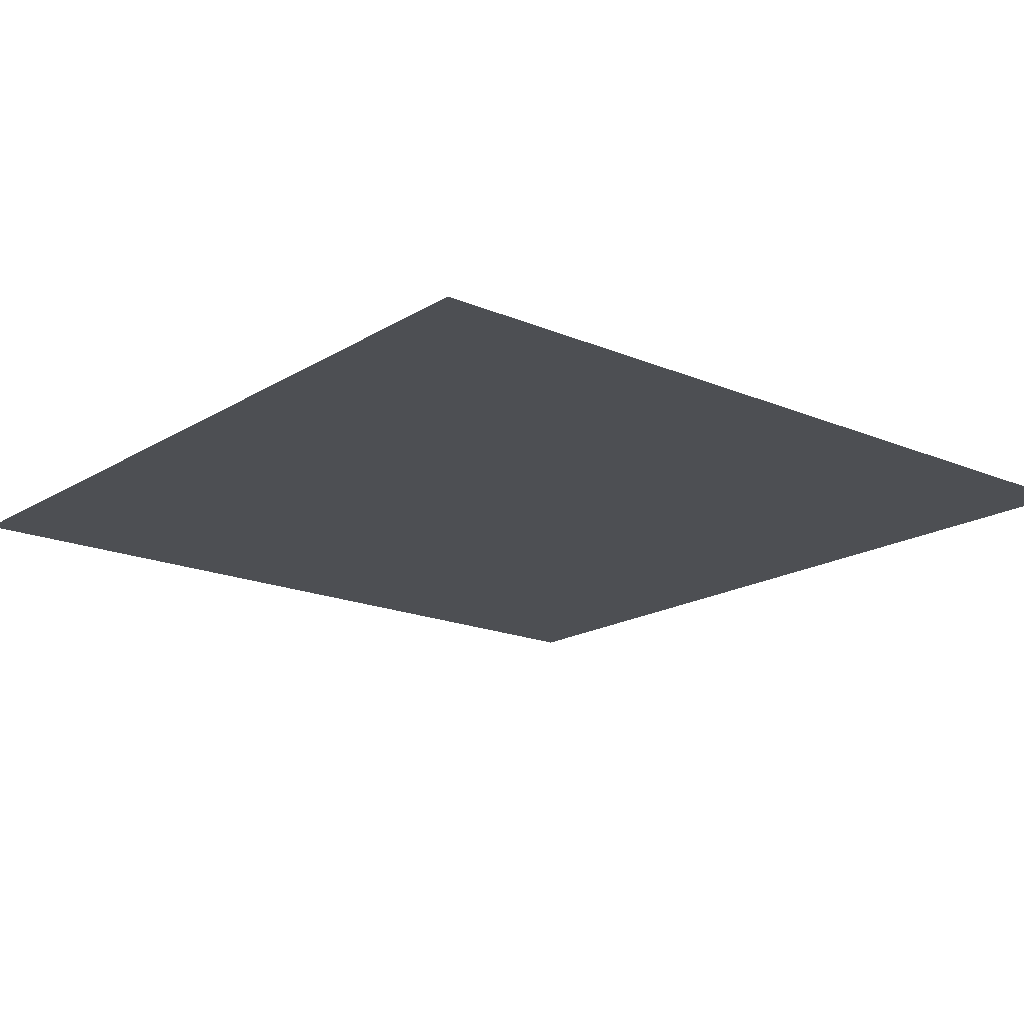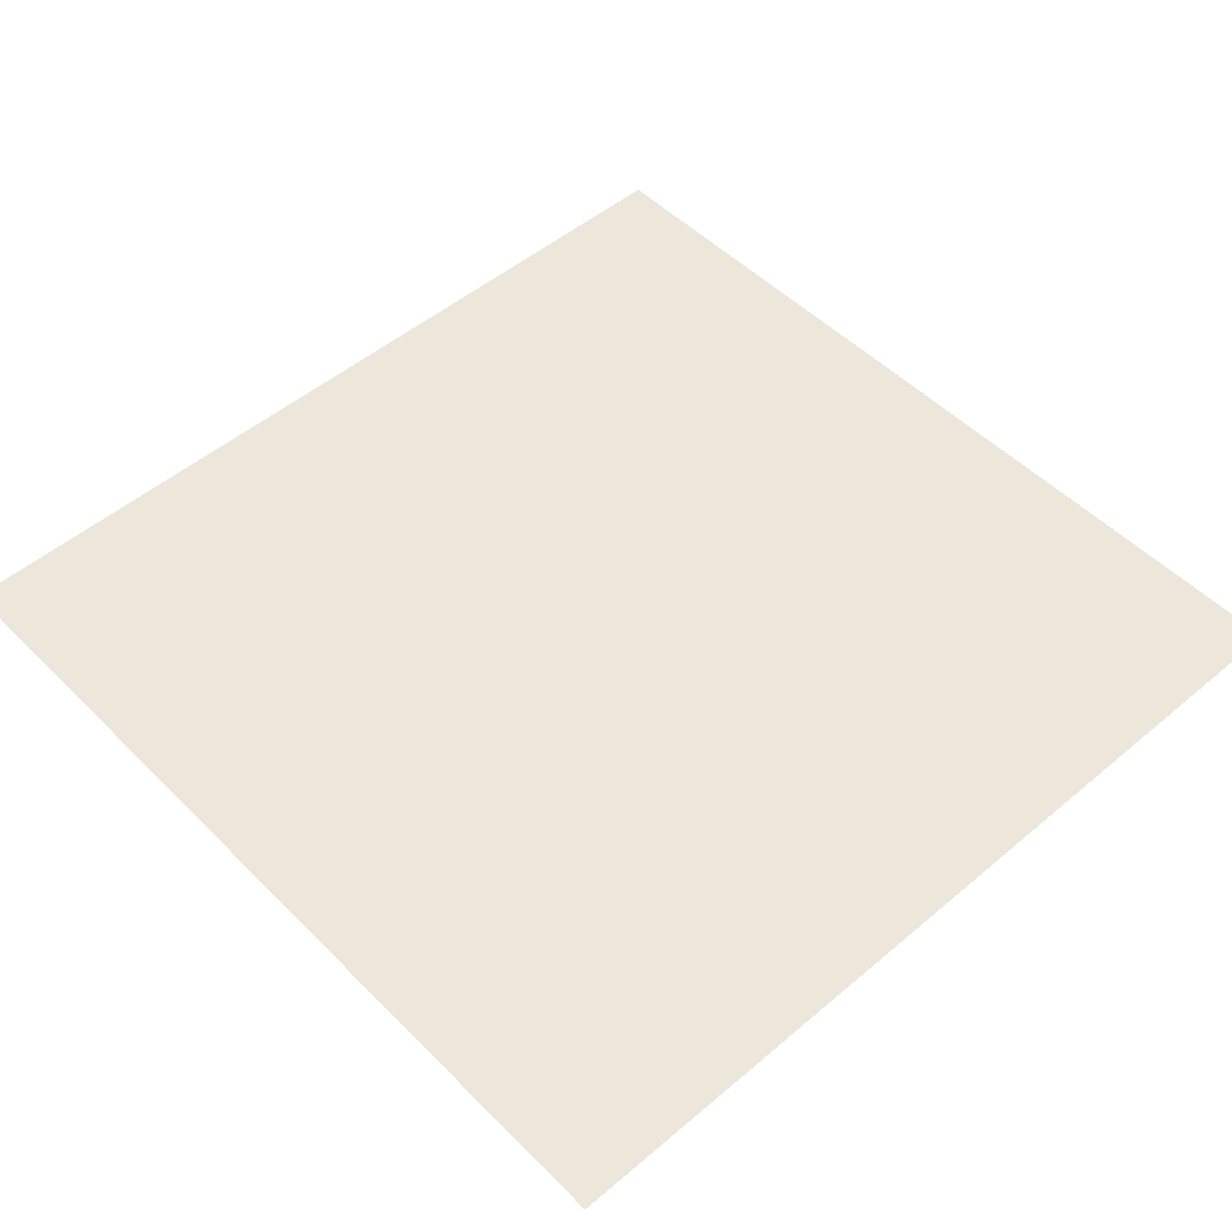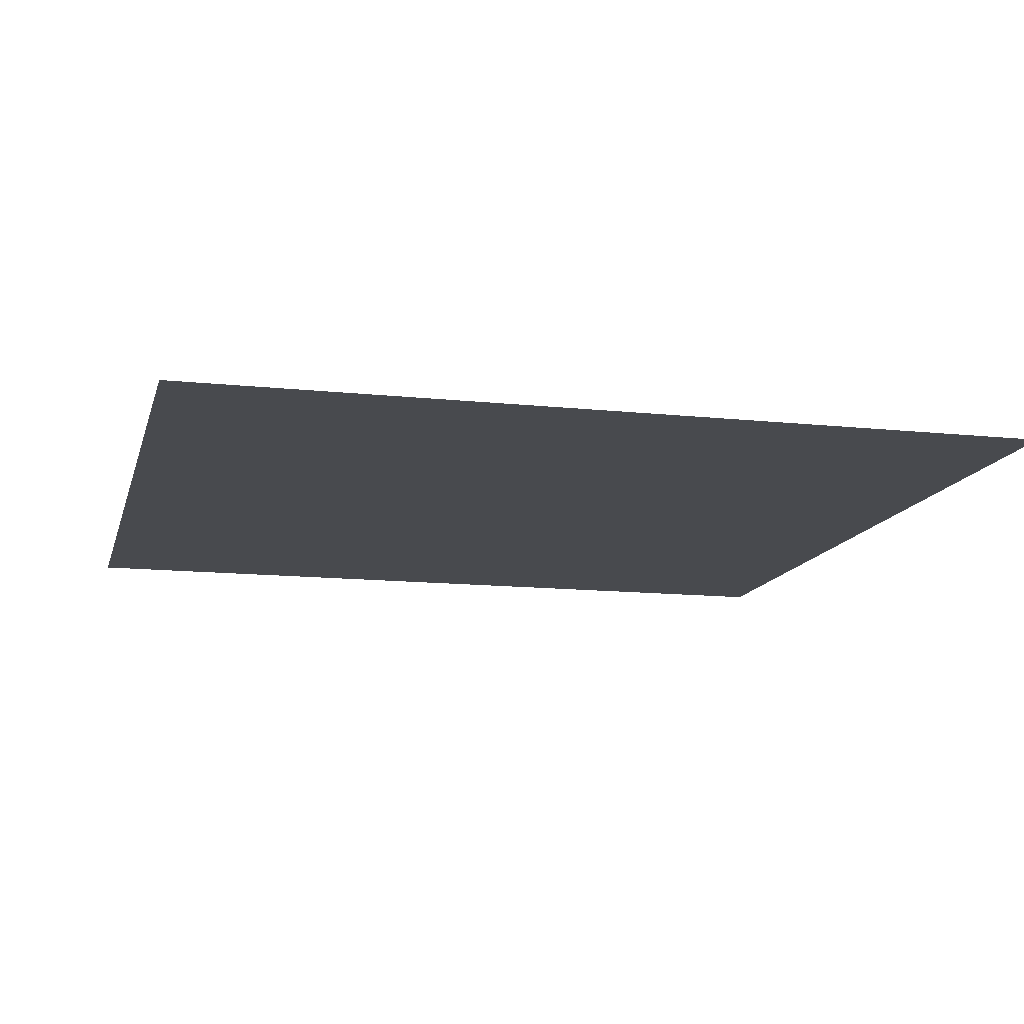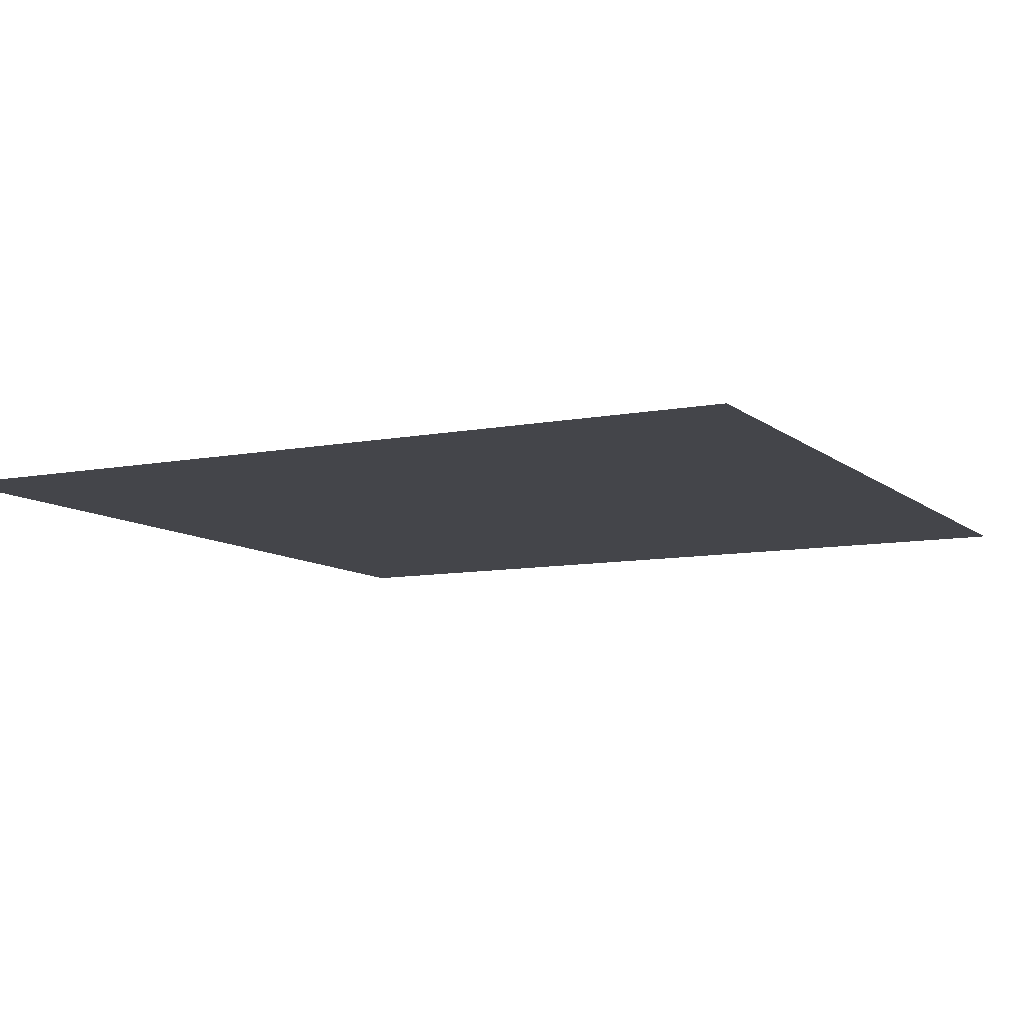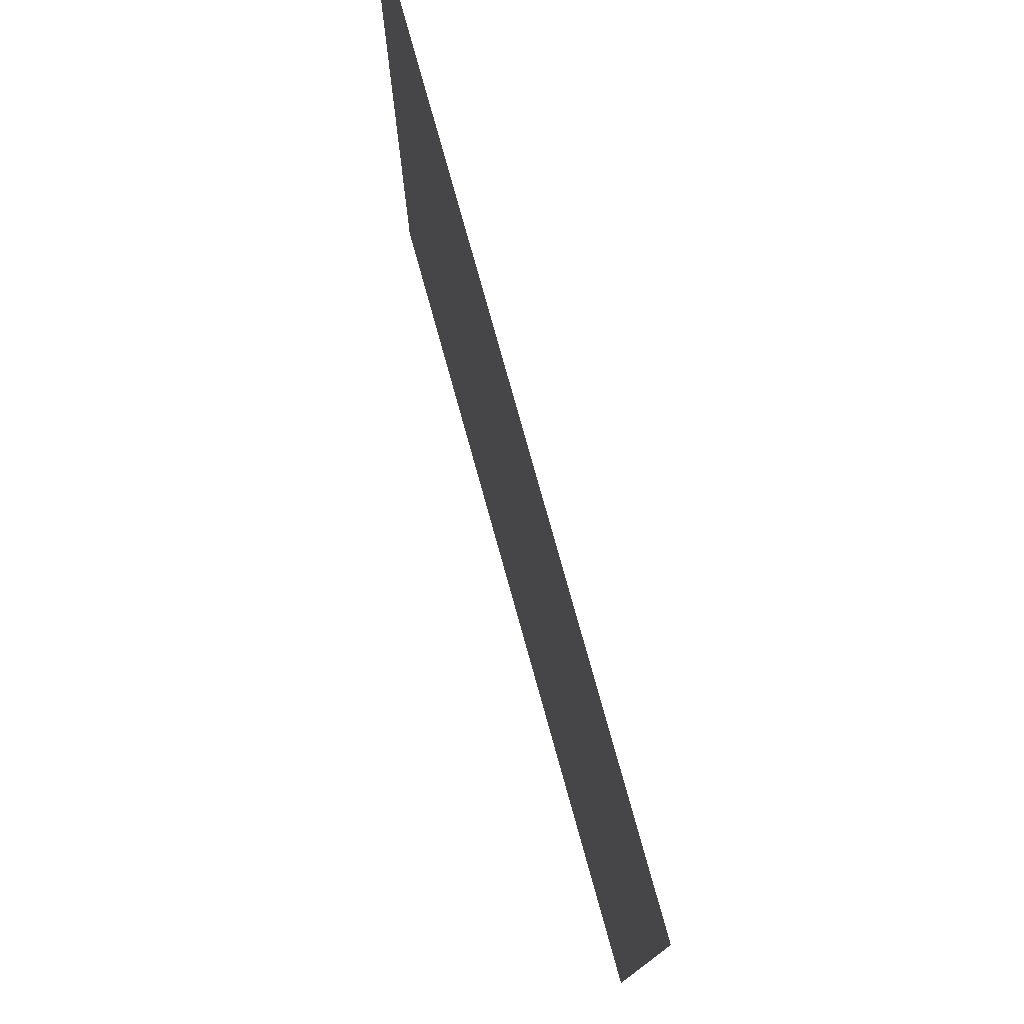
<metadata>
{"format":"obj","ext":"obj","renderer":"f3d","projection":"perspective","resolution":1024,"background":"white","views":[{"elev":-17.8,"azim":-39.8,"up":"+Y"},{"elev":50.6,"azim":-42.7,"up":"+Y"},{"elev":-13.1,"azim":76.2,"up":"+Y"},{"elev":-9.3,"azim":117.3,"up":"+Y"},{"elev":77.7,"azim":-105.5,"up":"+Z"}]}
</metadata>
<code>
o Light
v -200 200 -200
v -200 200 200
v 200 200 200
v 200 200 -200
f 1 2 3 4

</code>
